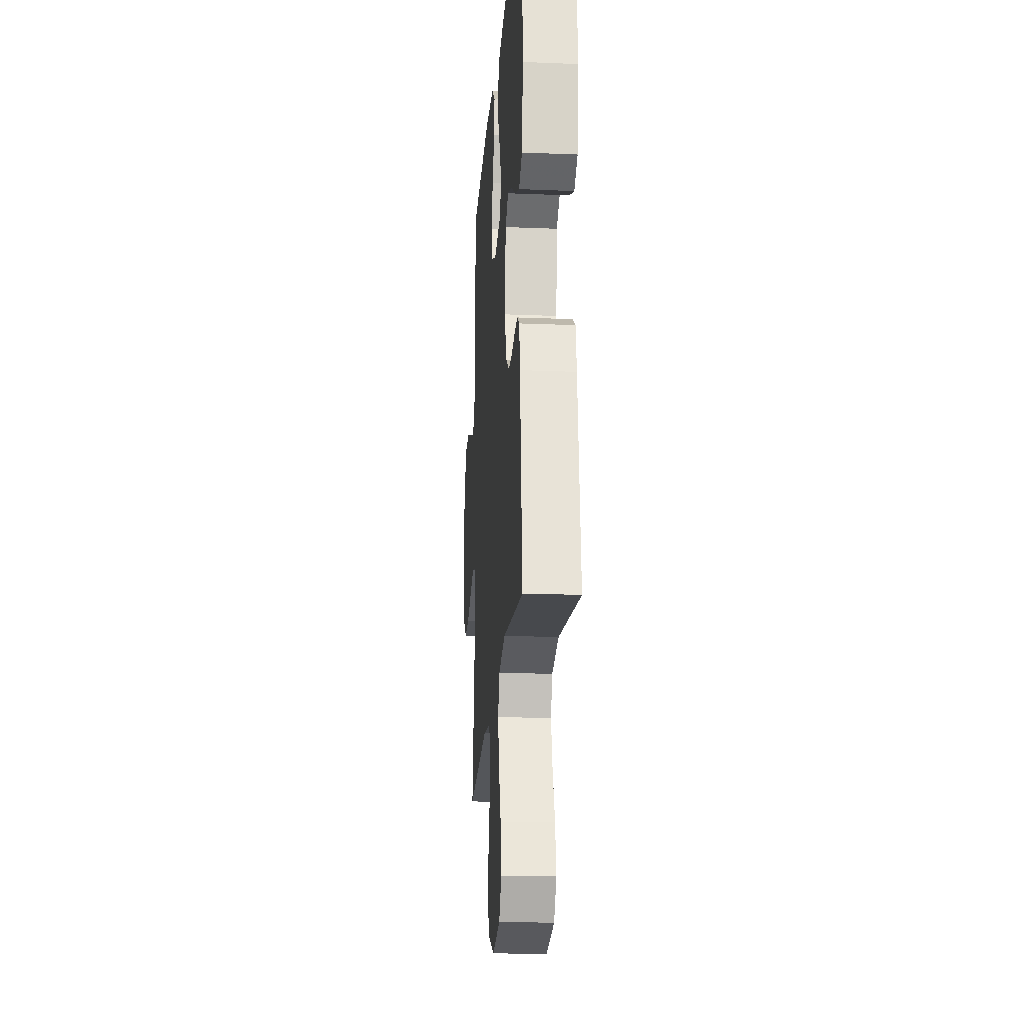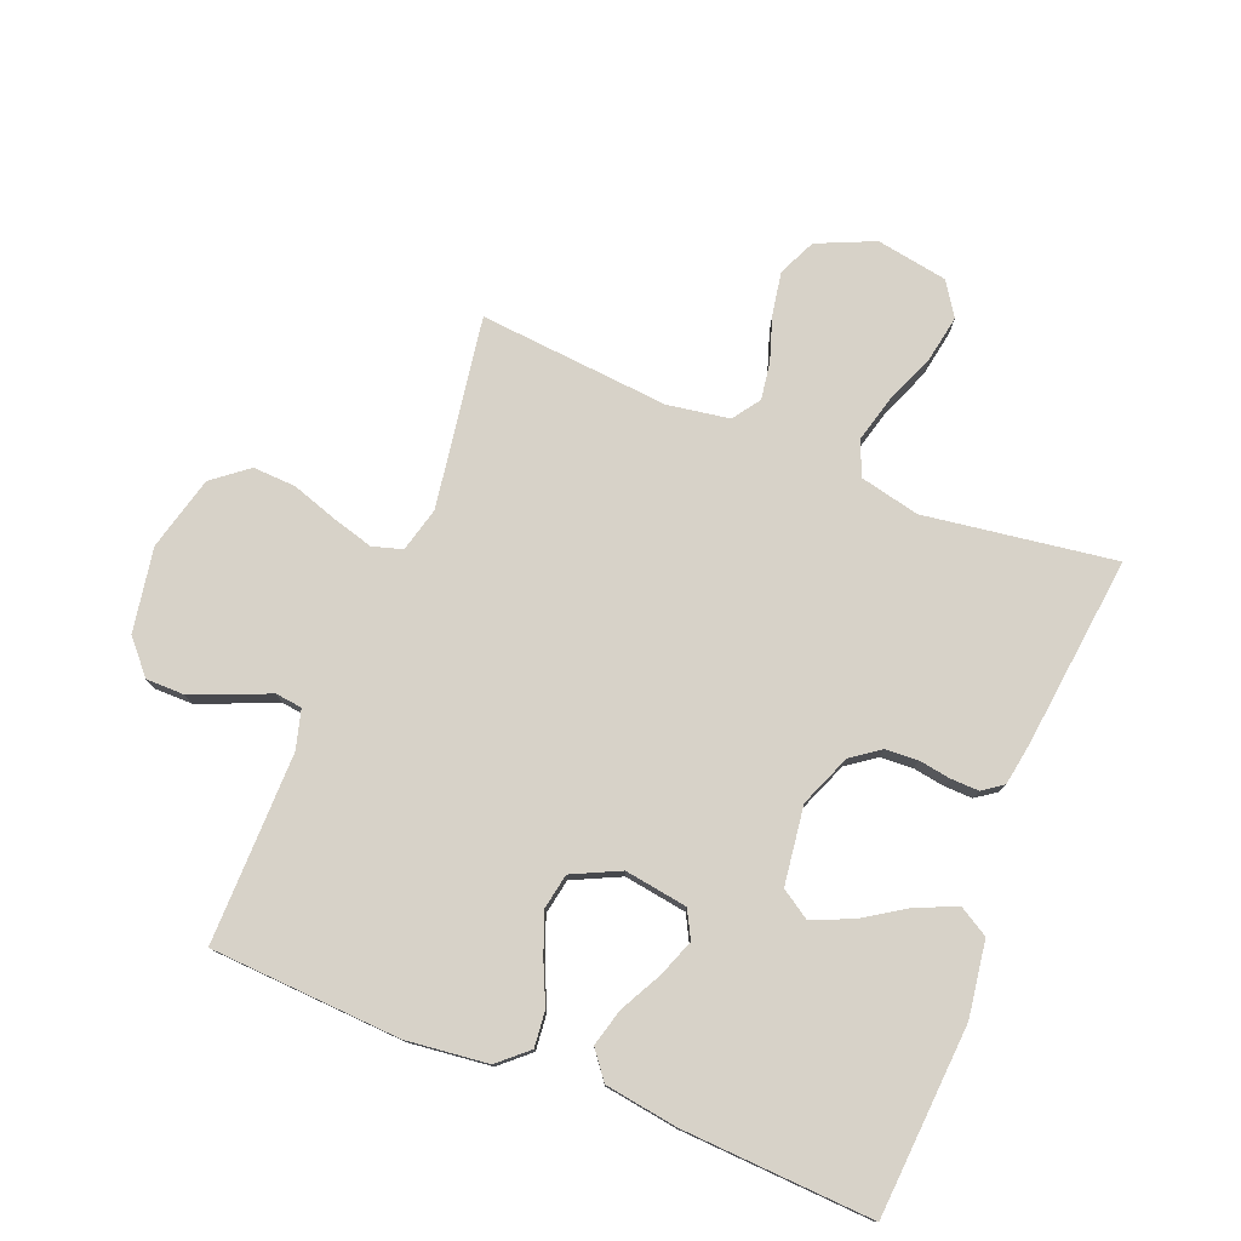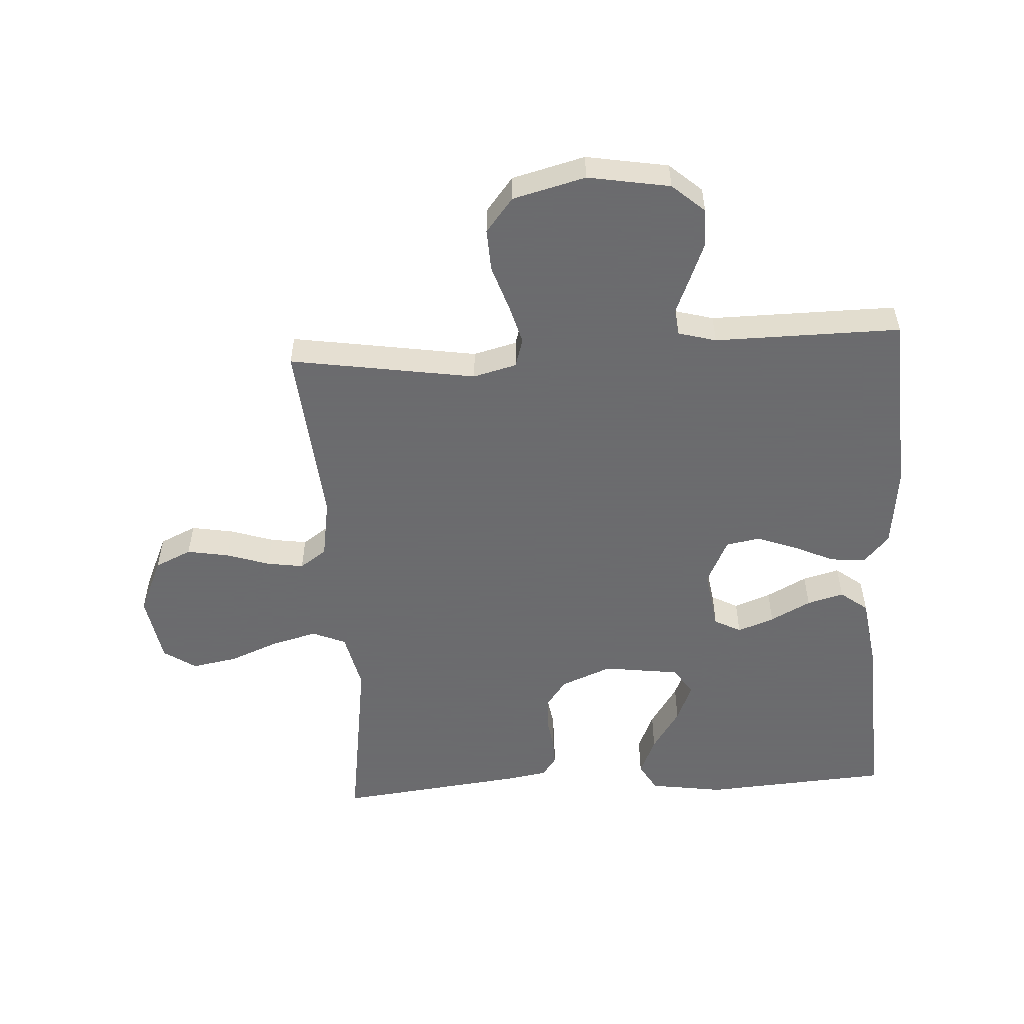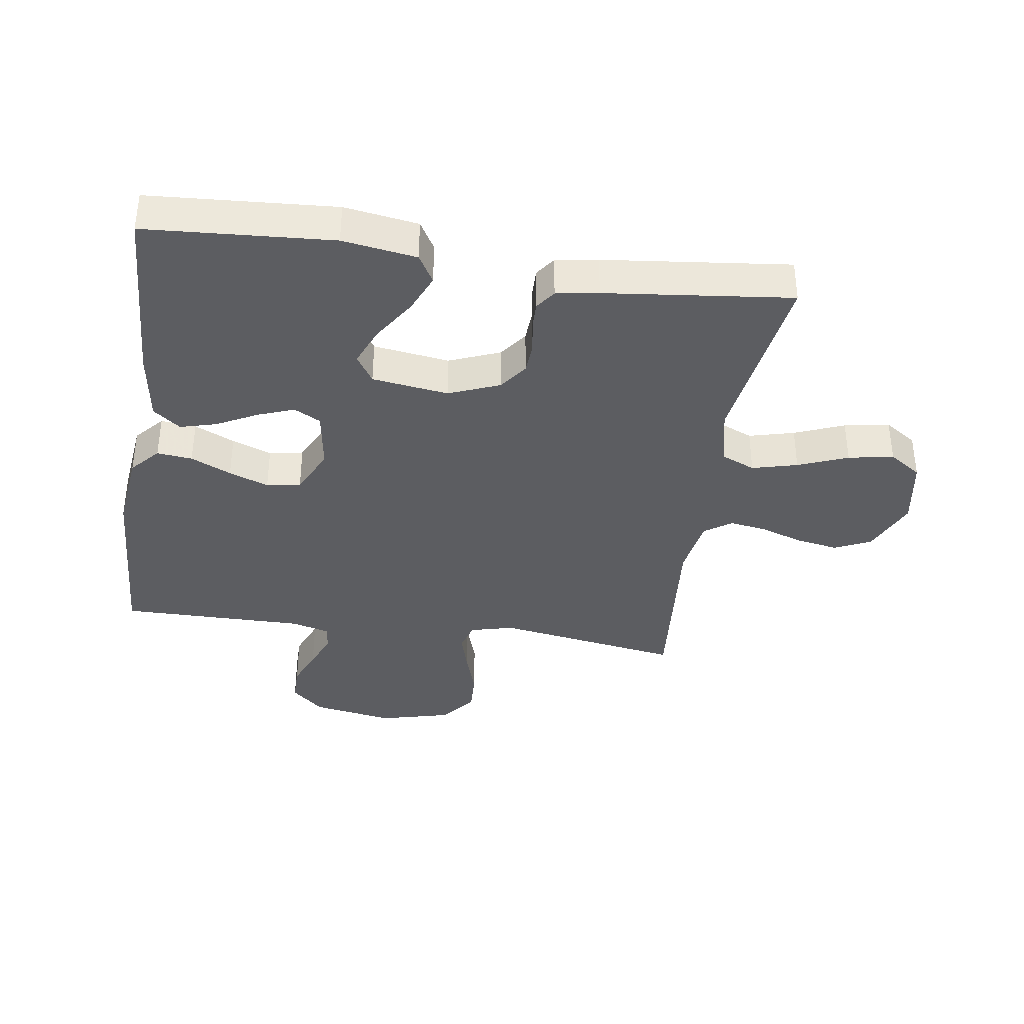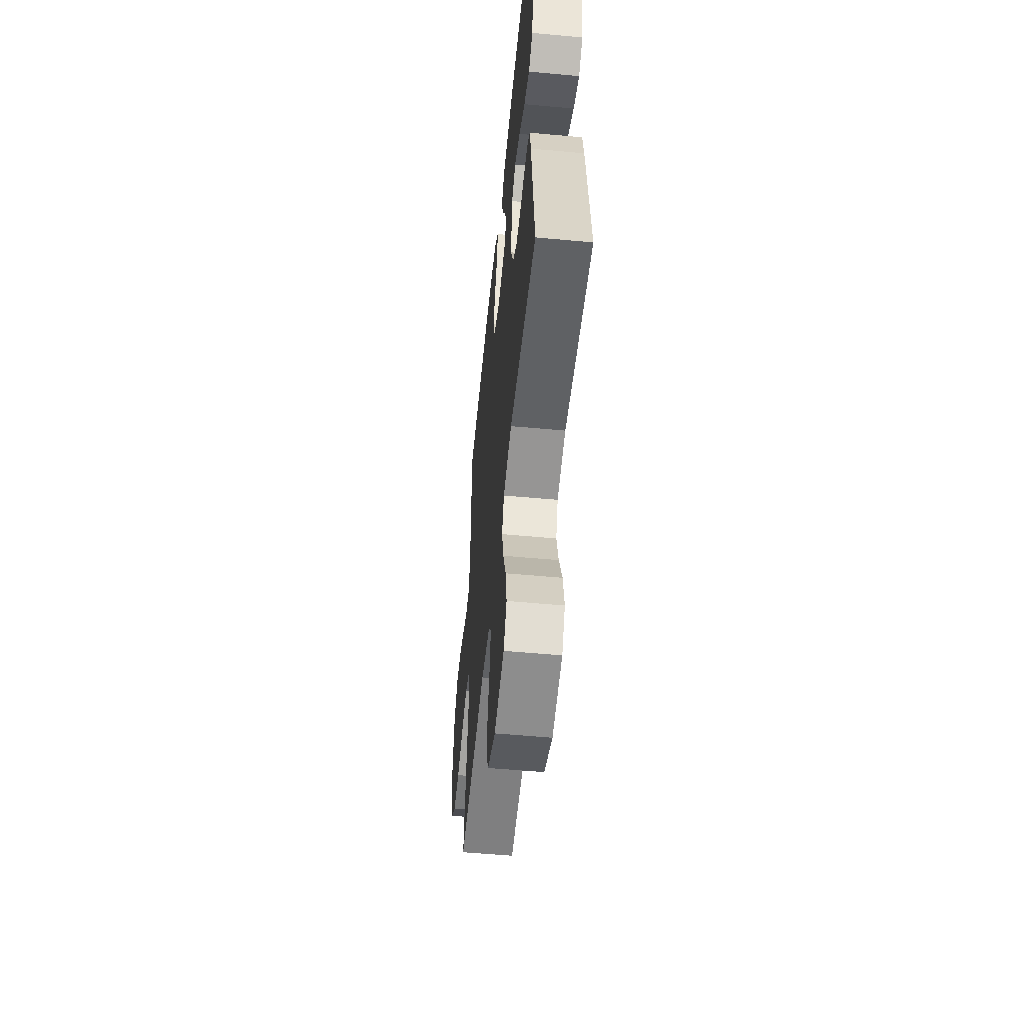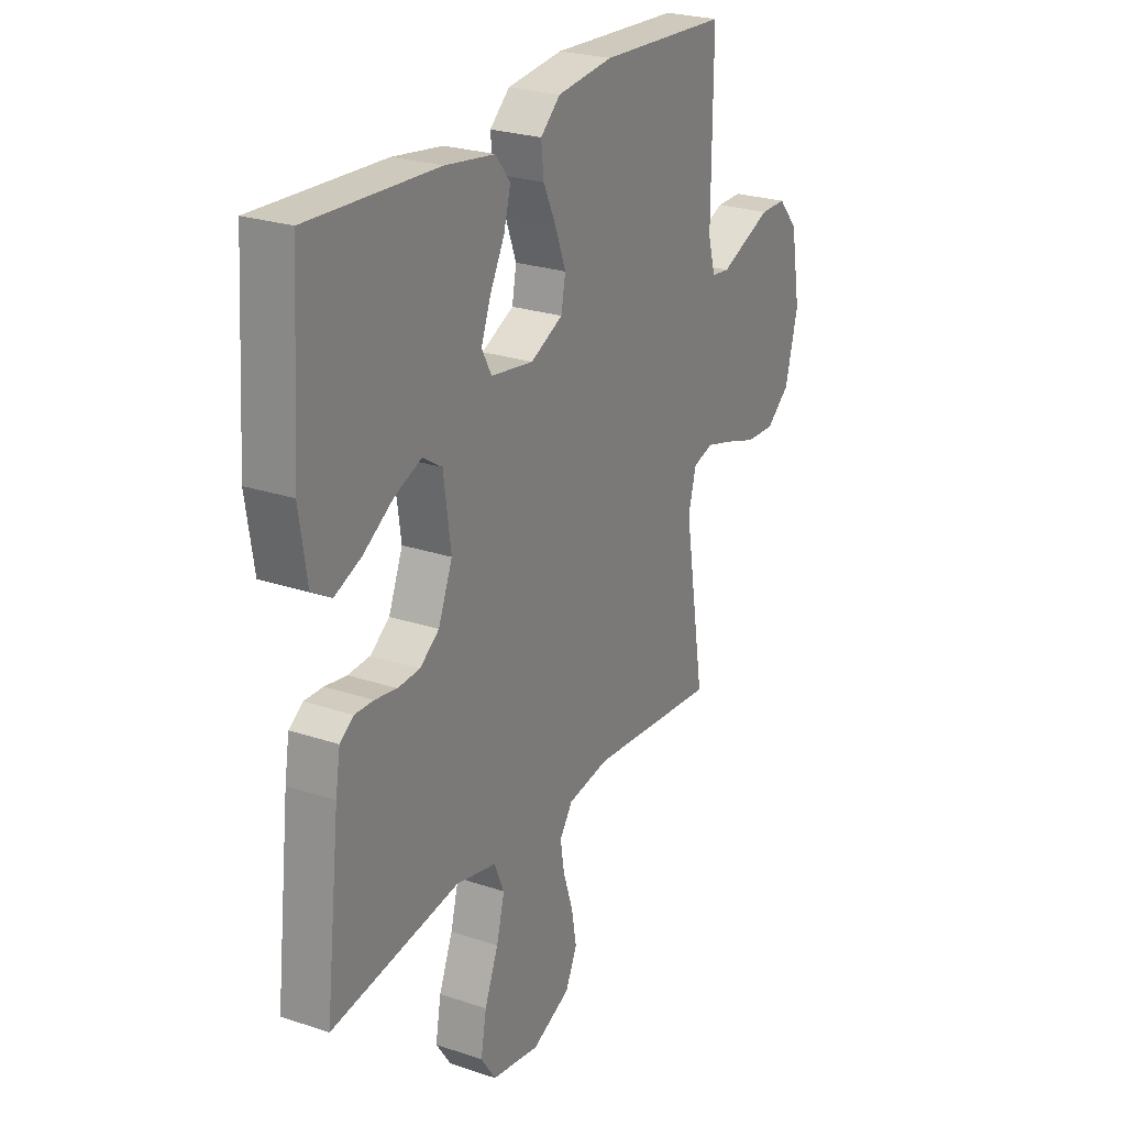
<metadata>
{"format":"obj","ext":"obj","renderer":"f3d","projection":"perspective","resolution":1024,"background":"white","views":[{"elev":-20.6,"azim":85.8,"up":"+Z"},{"elev":77.4,"azim":21.9,"up":"+Y"},{"elev":-53.5,"azim":-86.5,"up":"+Y"},{"elev":-37.2,"azim":81.5,"up":"+Y"},{"elev":-54.9,"azim":84.4,"up":"+Z"},{"elev":25.0,"azim":118.6,"up":"+Z"}]}
</metadata>
<code>
v -0.5 0.07 0.5
v -0.2 0.07 0.516
v -0.071 0.07 0.501
v -0.025 0.07 0.46
v -0.031 0.07 0.403
v -0.061 0.07 0.338
v -0.085 0.07 0.274
v -0.075 0.07 0.219
v 0 0.07 0.183
v 0.099 0.07 0.198
v 0.122 0.07 0.241
v 0.1 0.07 0.3
v 0.066 0.07 0.365
v 0.05 0.07 0.424
v 0.084 0.07 0.468
v 0.2 0.07 0.485
v 0.5 0.07 0.5
v 0.52 0.07 0.2
v 0.502 0.07 0.081
v 0.456 0.07 0.054
v 0.393 0.07 0.081
v 0.324 0.07 0.126
v 0.261 0.07 0.152
v 0.216 0.07 0.123
v 0.199 0.07 0
v 0.232 0.07 -0.082
v 0.277 0.07 -0.115
v 0.328 0.07 -0.118
v 0.379 0.07 -0.11
v 0.423 0.07 -0.109
v 0.455 0.07 -0.132
v 0.466 0.07 -0.2
v 0.5 0.07 -0.5
v 0.2 0.07 -0.456
v 0.106 0.07 -0.477
v 0.083 0.07 -0.531
v 0.102 0.07 -0.604
v 0.134 0.07 -0.684
v 0.147 0.07 -0.757
v 0.112 0.07 -0.809
v 0 0.07 -0.828
v -0.09 0.07 -0.788
v -0.117 0.07 -0.729
v -0.105 0.07 -0.661
v -0.082 0.07 -0.592
v -0.073 0.07 -0.533
v -0.103 0.07 -0.49
v -0.2 0.07 -0.474
v -0.5 0.07 -0.5
v -0.452 0.07 -0.2
v -0.47 0.07 -0.13
v -0.517 0.07 -0.116
v -0.581 0.07 -0.134
v -0.654 0.07 -0.158
v -0.722 0.07 -0.161
v -0.777 0.07 -0.117
v -0.807 0.07 0
v -0.784 0.07 0.132
v -0.738 0.07 0.184
v -0.678 0.07 0.184
v -0.614 0.07 0.158
v -0.557 0.07 0.134
v -0.515 0.07 0.139
v -0.498 0.07 0.2
v -0.5 0 0.5
v -0.2 0 0.516
v -0.071 0 0.501
v -0.025 0 0.46
v -0.031 0 0.403
v -0.061 0 0.338
v -0.085 0 0.274
v -0.075 0 0.219
v 0 0 0.183
v 0.099 0 0.198
v 0.122 0 0.241
v 0.1 0 0.3
v 0.066 0 0.365
v 0.05 0 0.424
v 0.084 0 0.468
v 0.2 0 0.485
v 0.5 0 0.5
v 0.52 0 0.2
v 0.502 0 0.081
v 0.456 0 0.054
v 0.393 0 0.081
v 0.324 0 0.126
v 0.261 0 0.152
v 0.216 0 0.123
v 0.199 0 0
v 0.232 0 -0.082
v 0.277 0 -0.115
v 0.328 0 -0.118
v 0.379 0 -0.11
v 0.423 0 -0.109
v 0.455 0 -0.132
v 0.466 0 -0.2
v 0.5 0 -0.5
v 0.2 0 -0.456
v 0.106 0 -0.477
v 0.083 0 -0.531
v 0.102 0 -0.604
v 0.134 0 -0.684
v 0.147 0 -0.757
v 0.112 0 -0.809
v 0 0 -0.828
v -0.09 0 -0.788
v -0.117 0 -0.729
v -0.105 0 -0.661
v -0.082 0 -0.592
v -0.073 0 -0.533
v -0.103 0 -0.49
v -0.2 0 -0.474
v -0.5 0 -0.5
v -0.452 0 -0.2
v -0.47 0 -0.13
v -0.517 0 -0.116
v -0.581 0 -0.134
v -0.654 0 -0.158
v -0.722 0 -0.161
v -0.777 0 -0.117
v -0.807 0 0
v -0.784 0 0.132
v -0.738 0 0.184
v -0.678 0 0.184
v -0.614 0 0.158
v -0.557 0 0.134
v -0.515 0 0.139
v -0.498 0 0.2
f 60 61 62
f 59 60 62
f 58 59 62
f 57 58 62
f 56 57 62
f 55 56 62
f 54 55 62
f 53 54 62
f 52 53 62 63
f 51 52 63 64
f 48 49 50
f 64 1 2
f 51 64 2
f 50 51 2
f 48 50 2
f 47 48 2
f 43 44 45
f 42 43 45
f 41 42 45
f 40 41 45
f 39 40 45
f 38 39 45
f 37 38 45
f 36 37 45 46
f 46 47 2
f 36 46 2
f 35 36 2
f 32 33 34
f 31 32 34
f 30 31 34
f 29 30 34
f 28 29 34
f 27 28 34 35
f 20 21 22
f 19 20 22
f 18 19 22
f 17 18 22
f 16 17 22
f 15 16 22
f 14 15 22
f 13 14 22
f 12 13 22
f 11 12 22 23
f 10 11 23 24
f 4 5 6
f 3 4 6
f 2 3 6
f 2 6 7
f 26 27 35
f 25 26 35
f 24 25 35
f 10 24 35
f 9 10 35
f 8 9 35
f 8 35 2
f 2 7 8
f 126 125 124
f 126 124 123
f 126 123 122
f 126 122 121
f 126 121 120
f 126 120 119
f 126 119 118
f 126 118 117
f 127 126 117 116
f 128 127 116 115
f 114 113 112
f 66 65 128
f 66 128 115
f 66 115 114
f 66 114 112
f 66 112 111
f 109 108 107
f 109 107 106
f 109 106 105
f 109 105 104
f 109 104 103
f 109 103 102
f 109 102 101
f 110 109 101 100
f 66 111 110
f 66 110 100
f 66 100 99
f 98 97 96
f 98 96 95
f 98 95 94
f 98 94 93
f 98 93 92
f 99 98 92 91
f 86 85 84
f 86 84 83
f 86 83 82
f 86 82 81
f 86 81 80
f 86 80 79
f 86 79 78
f 86 78 77
f 86 77 76
f 87 86 76 75
f 88 87 75 74
f 70 69 68
f 70 68 67
f 70 67 66
f 71 70 66
f 99 91 90
f 99 90 89
f 99 89 88
f 99 88 74
f 99 74 73
f 99 73 72
f 66 99 72
f 72 71 66
f 1 65 66 2
f 2 66 67 3
f 3 67 68 4
f 4 68 69 5
f 5 69 70 6
f 6 70 71 7
f 7 71 72 8
f 8 72 73 9
f 9 73 74 10
f 10 74 75 11
f 11 75 76 12
f 12 76 77 13
f 13 77 78 14
f 14 78 79 15
f 15 79 80 16
f 16 80 81 17
f 17 81 82 18
f 18 82 83 19
f 19 83 84 20
f 20 84 85 21
f 21 85 86 22
f 22 86 87 23
f 23 87 88 24
f 24 88 89 25
f 25 89 90 26
f 26 90 91 27
f 27 91 92 28
f 28 92 93 29
f 29 93 94 30
f 30 94 95 31
f 31 95 96 32
f 32 96 97 33
f 33 97 98 34
f 34 98 99 35
f 35 99 100 36
f 36 100 101 37
f 37 101 102 38
f 38 102 103 39
f 39 103 104 40
f 40 104 105 41
f 41 105 106 42
f 42 106 107 43
f 43 107 108 44
f 44 108 109 45
f 45 109 110 46
f 46 110 111 47
f 47 111 112 48
f 48 112 113 49
f 49 113 114 50
f 50 114 115 51
f 51 115 116 52
f 52 116 117 53
f 53 117 118 54
f 54 118 119 55
f 55 119 120 56
f 56 120 121 57
f 57 121 122 58
f 58 122 123 59
f 59 123 124 60
f 60 124 125 61
f 61 125 126 62
f 62 126 127 63
f 63 127 128 64
f 64 128 65 1

</code>
